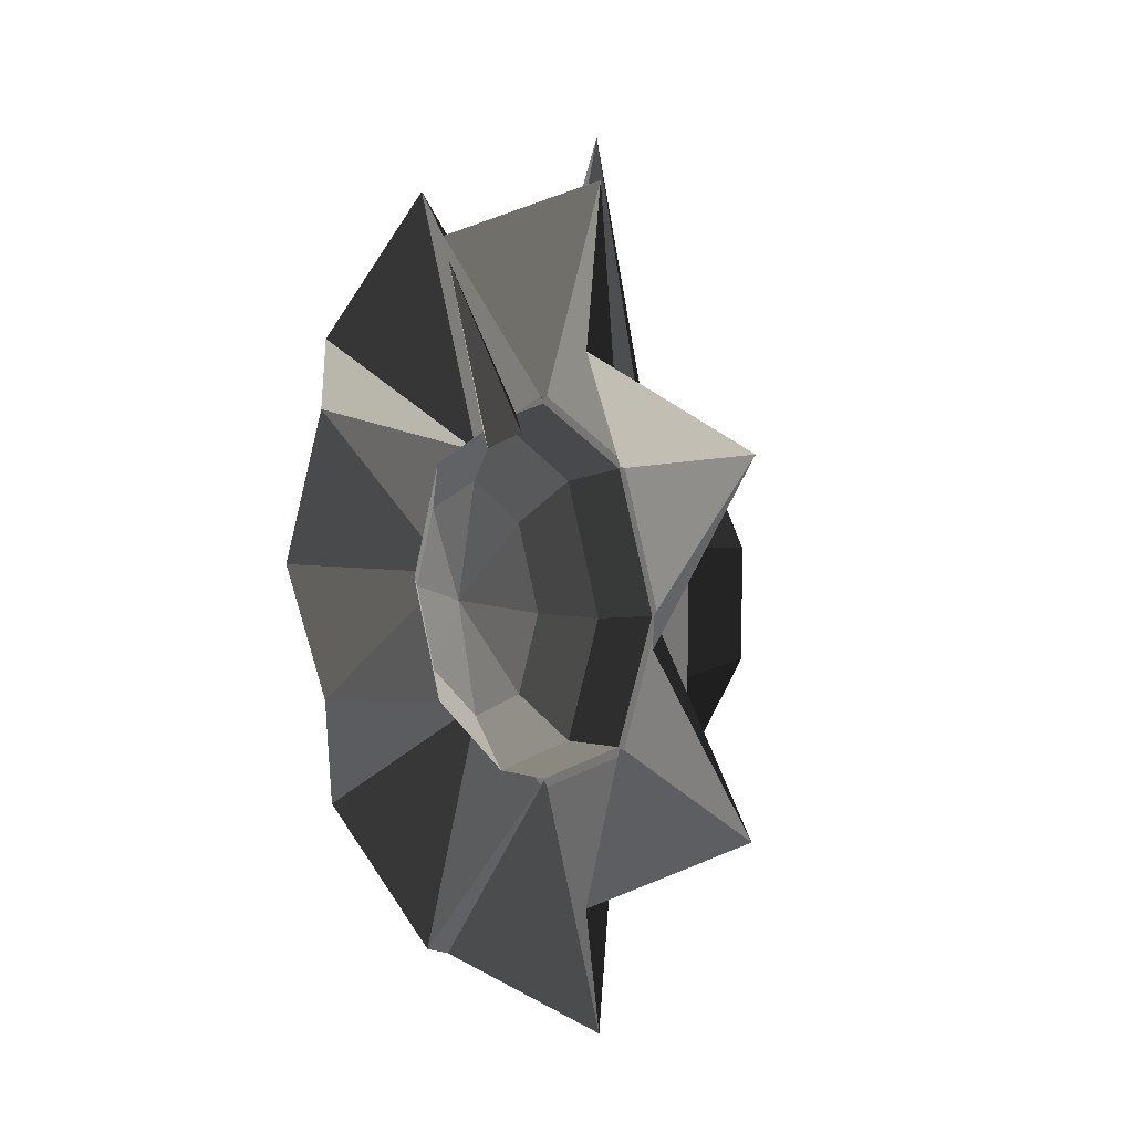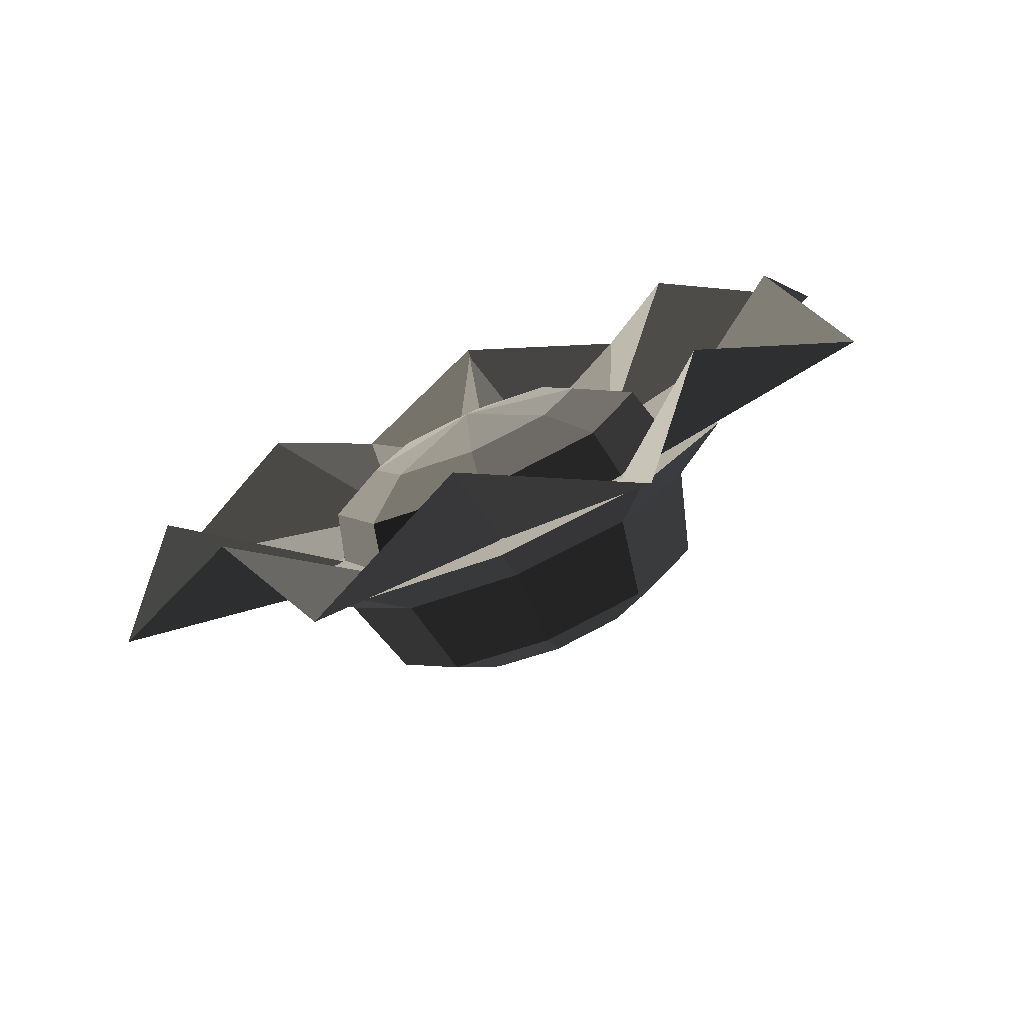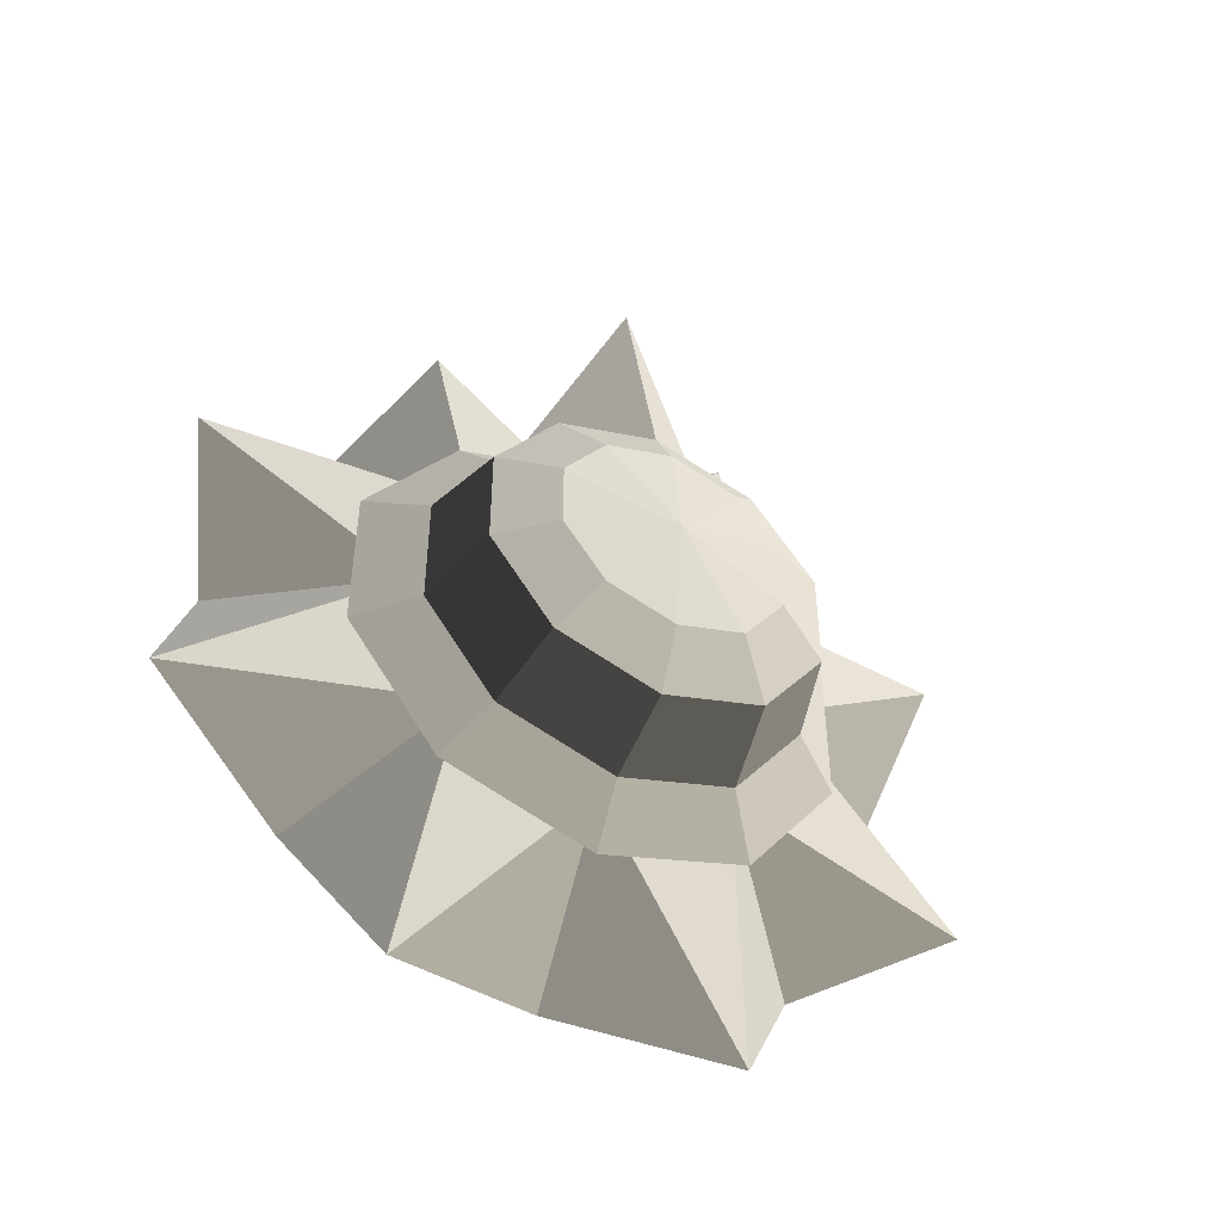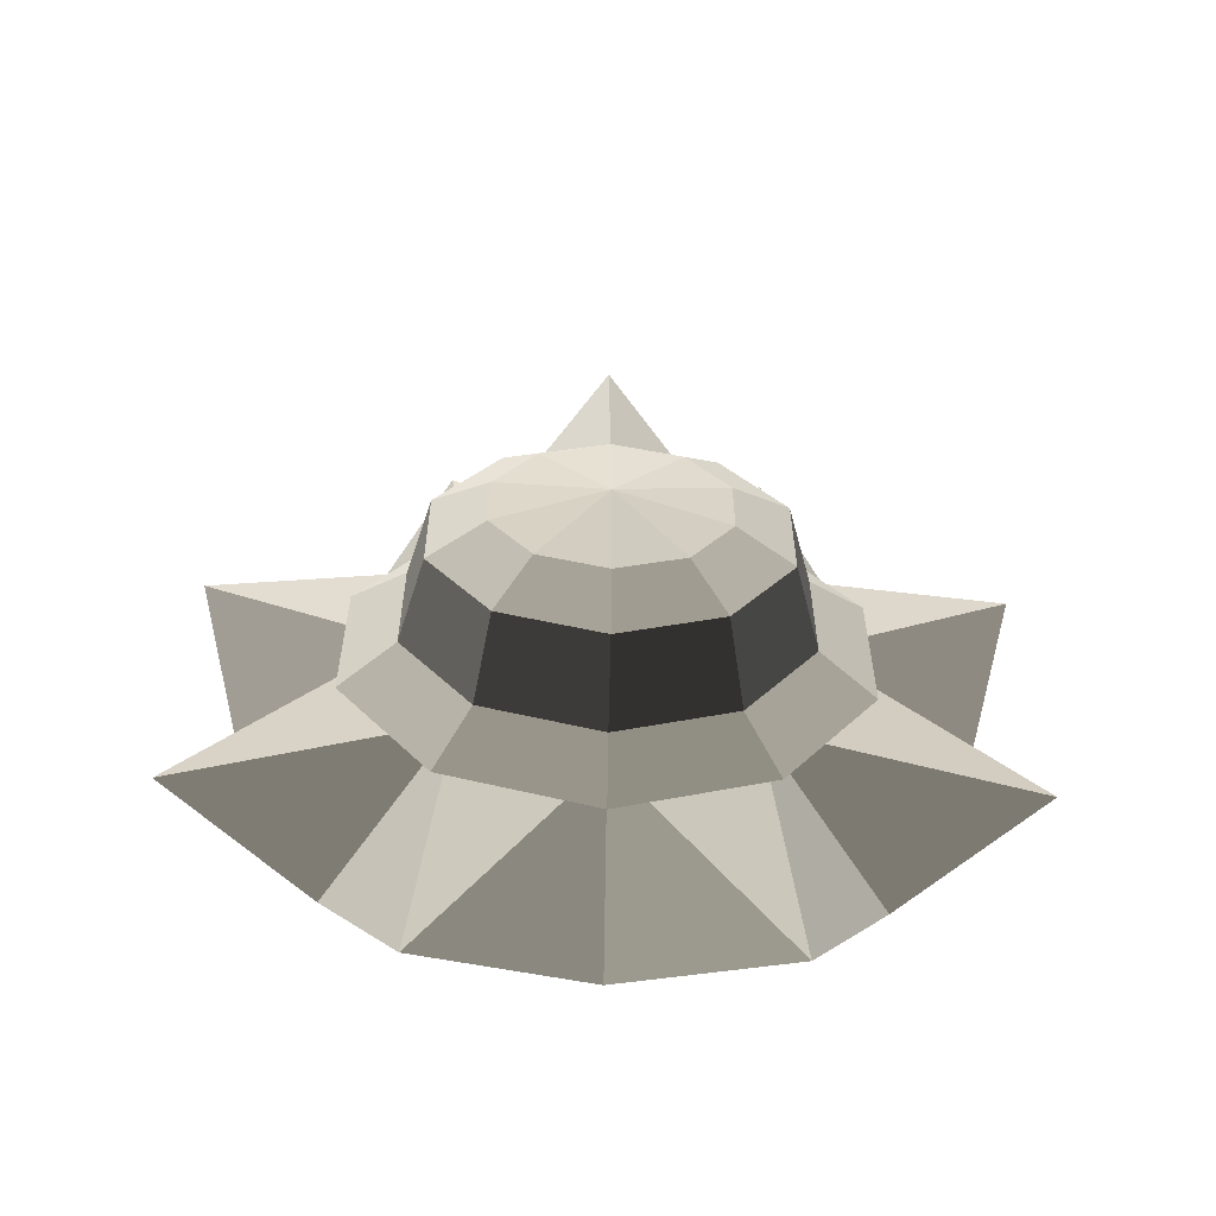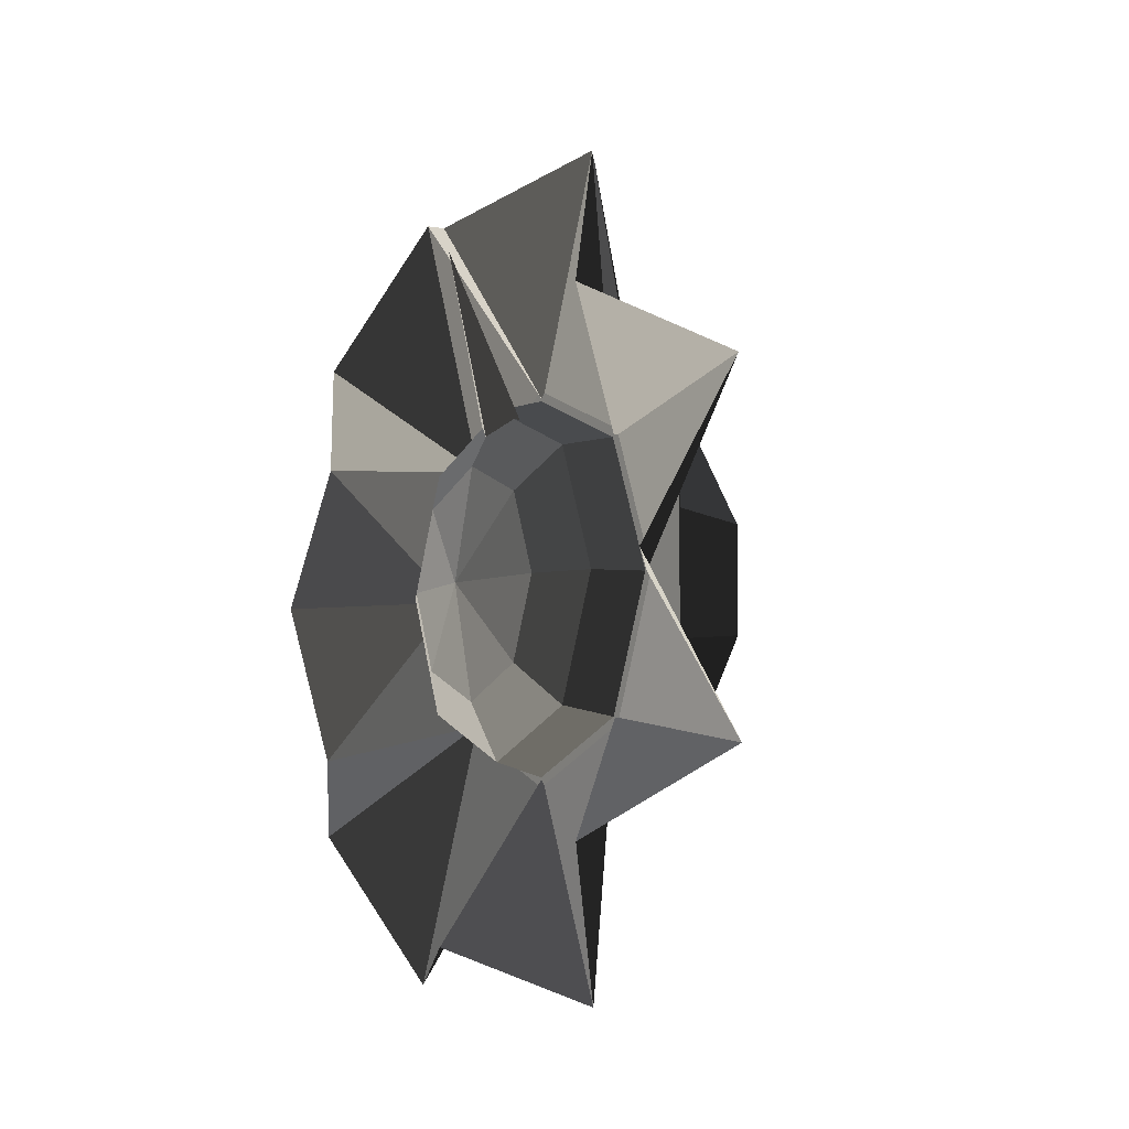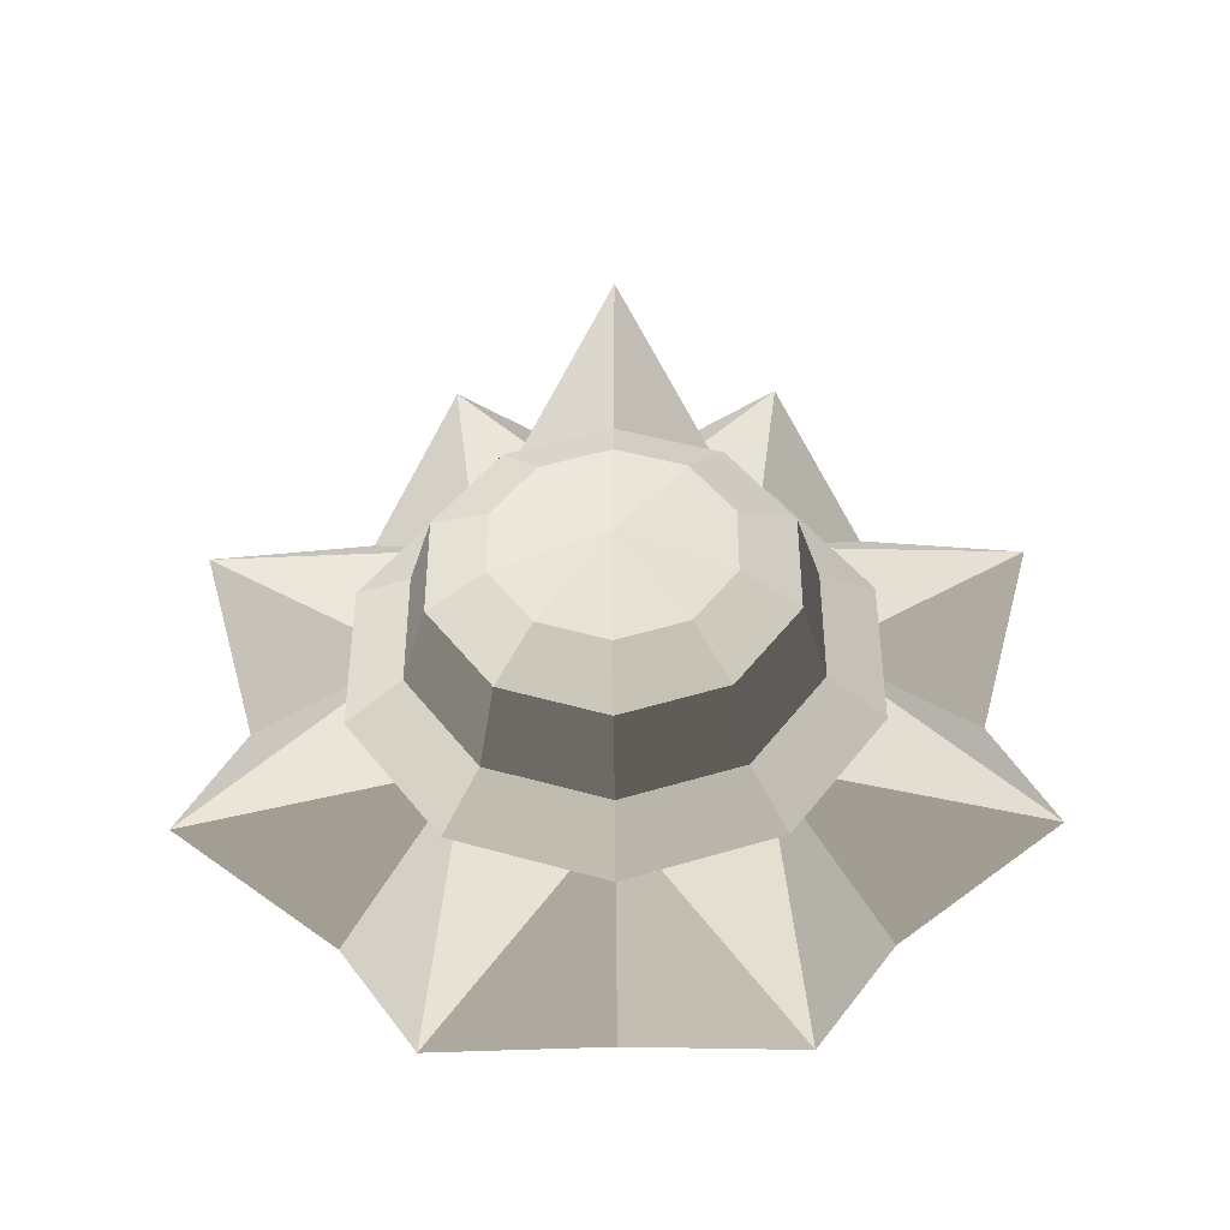
<metadata>
{"format":"obj","ext":"obj","renderer":"f3d","projection":"perspective","resolution":1024,"background":"white","views":[{"elev":7.1,"azim":147.2,"up":"+Y"},{"elev":-76.4,"azim":113.0,"up":"+Y"},{"elev":-48.0,"azim":-116.9,"up":"+Y"},{"elev":-58.8,"azim":-91.5,"up":"+Y"},{"elev":-6.2,"azim":148.7,"up":"+Y"},{"elev":-41.9,"azim":-89.2,"up":"+Y"}]}
</metadata>
<code>
v -0.1287 -0.1167 -0.0848
v -0.1287 -0.0446 -0.1372
v -0.0913 -0.1756 -0.1276
v -0.0913 -0.1756 -0.1276
v -0.1287 -0.1443 0
v -0.1287 -0.1443 0
v -0.1473 0 0
v -0.1473 0 0
v -0.1287 -0.0446 -0.1372
v -0.1287 -0.0446 -0.1372
v -0.1287 0.0446 -0.1372
v -0.1287 0.0446 -0.1372
v -0.1287 0.1167 -0.0848
v -0.1287 0.1167 -0.0848
v -0.1287 0.1443 0
v -0.1287 0.1443 0
v -0.1287 0.1167 0.0848
v -0.1287 0.1167 0.0848
v -0.1287 0.0446 0.1372
v -0.1287 0.0446 0.1372
v -0.1287 -0.0446 0.1372
v -0.1287 -0.0446 0.1372
v -0.1287 -0.1167 0.0848
v -0.1287 -0.1167 0.0848
v -0.1287 -0.1443 0
v -0.1287 -0.1443 0
v -0.0913 -0.1756 0.1276
v -0.0913 -0.1756 0.1276
v -0.1287 -0.0446 0.1372
v -0.1287 -0.0446 0.1372
v -0.0913 -0.0671 0.2065
v -0.0913 -0.0671 0.2065
v -0.1287 0.0446 0.1372
v -0.0913 0.0671 0.2065
v -0.1287 0.1167 0.0848
v -0.0913 0.1756 0.1276
v -0.1287 0.1443 0
v -0.0913 0.2171 0
v 0.012 0.2015 0.1464
v 0.012 0.2015 0.1464
v -0.0177 0.56 0
v -0.0177 0.56 0
v 0.0407 0.2921 0
v 0.0407 0.2921 0
v 0.012 0.2015 -0.1464
v 0.012 0.2015 -0.1464
v -0.0913 0.2171 0
v -0.0913 0.2171 0
v -0.0913 0.1756 -0.1276
v -0.0913 0.1756 -0.1276
v -0.1287 0.1443 0
v -0.1287 0.1167 -0.0848
v -0.1287 0.0446 -0.1372
v -0.0913 0.0671 -0.2065
v 0.012 0.077 -0.2368
v 0.012 0.2015 -0.1464
v 0.0602 0.0994 -0.3059
v 0.0602 0.2602 -0.1891
v 0.0602 0.3216 0
v 0.0407 0.2921 0
v 0.0602 0.2602 0.1891
v 0.012 0.2015 0.1464
v 0.0602 0.0994 0.3059
v 0.012 0.077 0.2368
v -0.0913 0.0671 0.2065
v -0.0913 0.1756 0.1276
v 0.012 -0.0769 0.2368
v -0.0913 -0.0671 0.2065
v 0.0602 0.0994 0.3059
v 0.0602 -0.0994 0.3059
v 0.0602 0.2602 0.1891
v 0.0602 0.3216 0
v 0.0602 0.2602 -0.1891
v 0.0602 -0.2602 0.1891
v 0.012 -0.2015 0.1464
v 0.012 -0.0769 0.2368
v -0.0913 -0.1756 0.1276
v -0.0913 -0.0671 0.2065
v 0.012 -0.249 0
v -0.0913 -0.2171 0
v -0.1287 -0.1443 0
v -0.1287 -0.1443 0
v -0.0913 -0.1756 -0.1276
v -0.0913 -0.1756 -0.1276
v 0.012 -0.249 0
v 0.012 -0.2015 -0.1464
v 0.0602 -0.3216 0
v 0.0602 -0.2602 -0.1891
v 0.012 -0.2015 0.1464
v 0.0602 -0.2602 0.1891
v 0.0602 0.2602 -0.1891
v 0.0602 0.0994 -0.3059
v 0.0602 -0.0994 -0.3059
v 0.0602 -0.2602 -0.1891
v 0.012 -0.0769 -0.2368
v 0.012 -0.2015 -0.1464
v 0.0602 0.0994 -0.3059
v 0.012 0.077 -0.2368
v -0.0913 0.0671 -0.2065
v -0.0913 -0.0671 -0.2065
v -0.0913 -0.1756 -0.1276
v 0.012 -0.2015 -0.1464
v -0.1287 -0.0446 -0.1372
v -0.1287 -0.0446 -0.1372
v -0.0913 0.0671 -0.2065
v -0.1287 0.0446 -0.1372
v 0.1595 -0.1023 -0.1023
v 0.1595 0 -0.1447
v 0.1826 0 0
v 0.1826 0 0
v 0.1595 0.1023 -0.1023
v 0.1595 0.1023 -0.1023
v 0.1595 0.1447 0
v 0.1595 0.1447 0
v 0.1595 0.1023 0.1023
v 0.1595 0.1023 0.1023
v 0.1595 0 0.1447
v 0.1595 0 0.1447
v 0.1595 -0.1023 0.1023
v 0.1595 -0.1023 0.1023
v 0.1595 -0.1447 0
v 0.1595 -0.1447 0
v 0.1595 -0.1023 -0.1023
v 0.1595 -0.1023 -0.1023
v 0.1231 -0.1537 -0.1537
v 0.1231 -0.2173 0
v 0.1231 -0.1537 0.1537
v 0.1595 -0.1023 0.1023
v 0.1231 0 0.2173
v 0.1595 0 0.1447
v 0.1231 0.1537 0.1537
v 0.1595 0.1023 0.1023
v 0.1231 0.2173 0
v 0.1595 0.1447 0
v 0.1231 0.1537 -0.1537
v 0.1595 0.1023 -0.1023
v 0.1231 0 -0.2173
v 0.1595 0 -0.1447
v 0.1231 -0.1537 -0.1537
v 0.1595 -0.1023 -0.1023
v 0.0588 0 -0.2356
v 0.0588 -0.1666 -0.1666
v 0.0588 -0.2356 0
v 0.1231 -0.2173 0
v 0.0588 -0.1666 0.1666
v 0.1231 -0.1537 0.1537
v 0.0588 0 0.2356
v 0.1231 0 0.2173
v 0.0588 0.1666 0.1666
v 0.1231 0.1537 0.1537
v 0.0588 0.2356 0
v 0.1231 0.2173 0
v 0.0588 0.1666 -0.1666
v 0.1231 0.1537 -0.1537
v 0.0588 0 -0.2356
v 0.1231 0 -0.2173
v 0.1146 0.188 0.0488
v 0.1366 0.1673 0.0001
v 0.1936 0.4105 0
v 0.1936 0.4105 0
v 0.1146 0.1879 -0.0486
v 0.1146 0.1879 -0.0486
v 0.0925 0.2086 0.0001
v 0.0925 0.2086 0.0001
v 0.1146 0.188 0.0488
v 0.1146 0.188 0.0488
v 0.1138 0.4982 -0.2064
v 0.2006 0.3098 -0.3098
v 0.0583 0.1666 -0.1666
v 0.0583 0.1666 -0.1666
v 0.1138 0.2064 -0.4982
v 0.1138 0.2064 -0.4982
v 0.0583 0 -0.2356
v 0.0583 0 -0.2356
v 0.2006 0 -0.4381
v 0.2006 0 -0.4381
v 0.1138 -0.2064 -0.4982
v 0.1138 -0.2064 -0.4982
v 0.0583 -0.1666 -0.1666
v 0.0583 -0.1666 -0.1666
v 0.2006 -0.3098 -0.3098
v 0.2006 -0.3098 -0.3098
v 0.1138 -0.4982 -0.2064
v 0.1138 -0.4982 -0.2064
v 0.0583 -0.2356 0
v 0.0583 -0.2356 0
v 0.2006 -0.4381 0
v 0.2006 -0.4381 0
v 0.1138 -0.4982 0.2064
v 0.1138 -0.4982 0.2064
v 0.0583 -0.1666 0.1666
v 0.0583 -0.1666 0.1666
v 0.2006 -0.3098 0.3098
v 0.2006 -0.3098 0.3098
v 0.1138 -0.2064 0.4982
v 0.1138 -0.2064 0.4982
v 0.0583 0 0.2356
v 0.0583 0 0.2356
v 0.2006 0 0.4381
v 0.2006 0 0.4381
v 0.1138 0.2064 0.4982
v 0.1138 0.2064 0.4982
v 0.0583 0.1666 0.1666
v 0.0583 0.1666 0.1666
v 0.2006 0.3098 0.3098
v 0.2006 0.3098 0.3098
v 0.1138 0.4982 0.2064
v 0.1138 0.4982 0.2064
v 0.0583 0.2356 0
v 0.0583 0.2356 0
v 0.2006 0.4381 0
v 0.2006 0.4381 0
v 0.1138 0.4982 -0.2064
v 0.1138 0.4982 -0.2064
v 0.0583 0.1666 -0.1666
v 0.0583 0.1666 -0.1666
g Group_001
f 1 2 3
f 1 3 5
f 1 5 7
f 1 7 9
f 9 7 11
f 11 7 13
f 13 7 15
f 15 7 17
f 17 7 19
f 19 7 21
f 21 7 23
f 23 7 25
f 23 25 27
f 23 27 29
f 29 27 31
f 29 31 34 33
f 33 34 36 35
f 35 36 38 37
f 38 36 39
f 38 39 41
f 41 39 43
f 41 43 45
f 41 45 47
f 47 45 49
f 47 49 52 51
f 52 49 54 53
f 54 49 56 55
f 55 56 58 57
f 58 56 60 59
f 59 60 62 61
f 61 62 64 63
f 64 62 66 65
f 64 65 68 67
f 64 67 70 69
f 69 70 72 71
f 72 70 74 73
f 74 70 76 75
f 75 76 78 77
f 75 77 80 79
f 80 77 81
f 80 81 83
f 80 83 86 85
f 85 86 88 87
f 85 87 90 89
f 90 87 92 91
f 92 87 94 93
f 93 94 96 95
f 93 95 98 97
f 98 95 100 99
f 100 95 102 101
f 100 101 103
f 100 103 106 105
g Group_002
f 107 108 109
f 109 108 111
f 109 111 113
f 109 113 115
f 109 115 117
f 109 117 119
f 109 119 121
f 109 121 123
f 123 121 126 125
f 126 121 128 127
f 127 128 130 129
f 129 130 132 131
f 131 132 134 133
f 133 134 136 135
f 135 136 138 137
f 137 138 140 139
f 137 139 142 141
f 142 139 144 143
f 143 144 146 145
f 145 146 148 147
f 147 148 150 149
f 149 150 152 151
f 151 152 154 153
f 153 154 156 155
g Group_003
f 157 158 159
f 159 158 161
f 159 161 163
f 159 163 165
g Group_004
f 167 168 169
f 169 168 171
f 169 171 173
f 173 171 175
f 173 175 177
f 173 177 179
f 179 177 181
f 179 181 183
f 179 183 185
f 185 183 187
f 185 187 189
f 185 189 191
f 191 189 193
f 191 193 195
f 191 195 197
f 197 195 199
f 197 199 201
f 197 201 203
f 203 201 205
f 203 205 207
f 203 207 209
f 209 207 211
f 209 211 213
f 209 213 215

</code>
